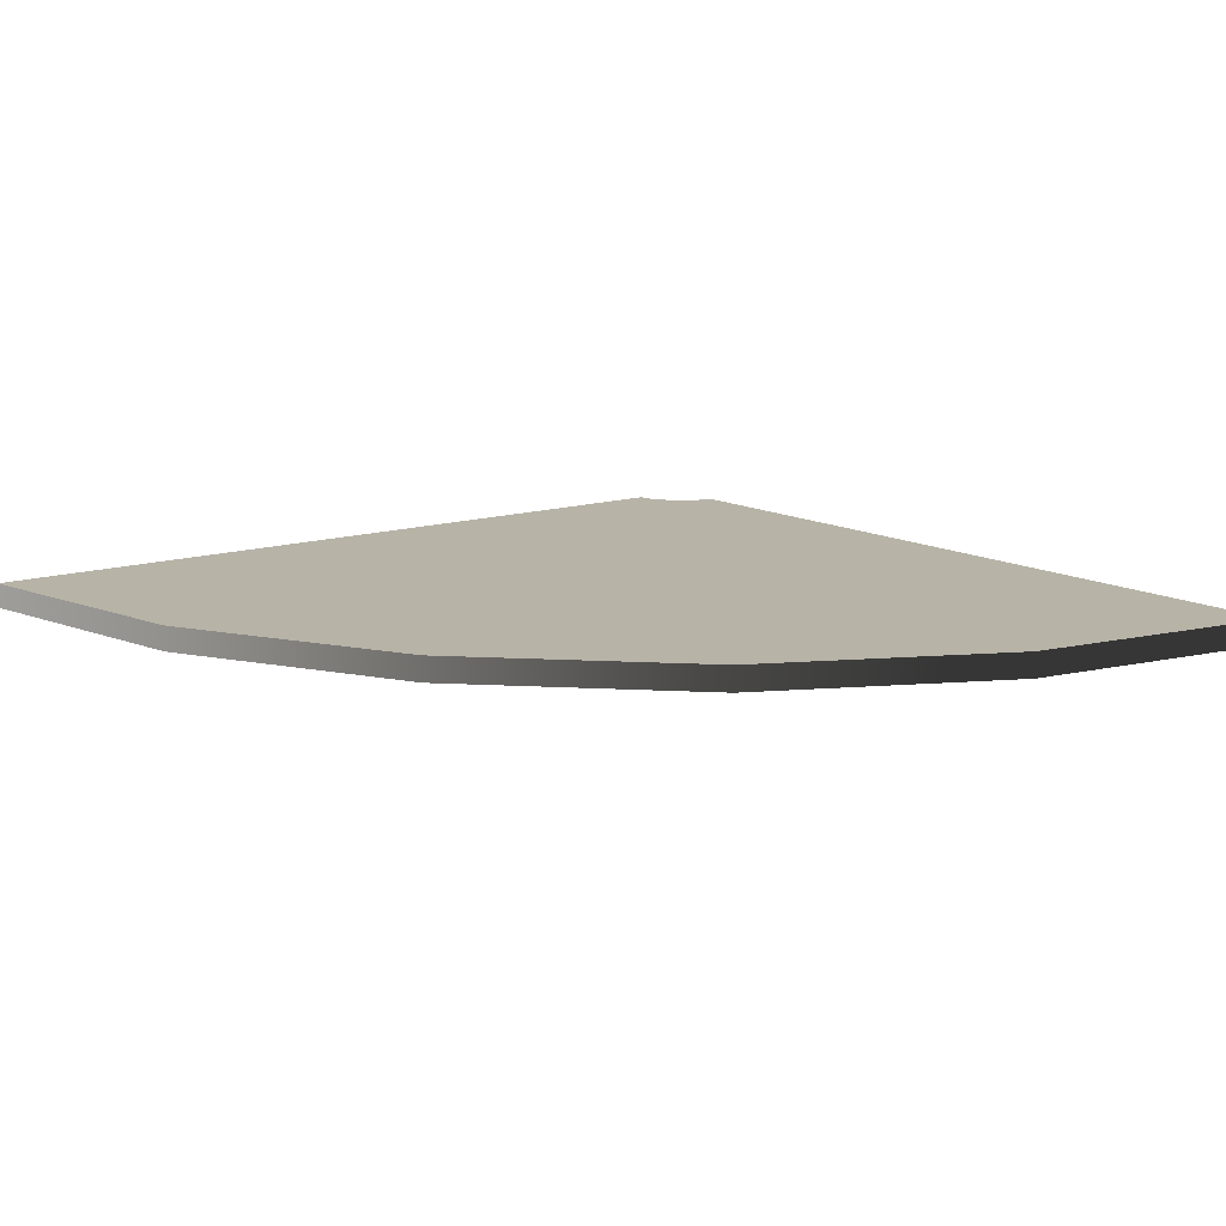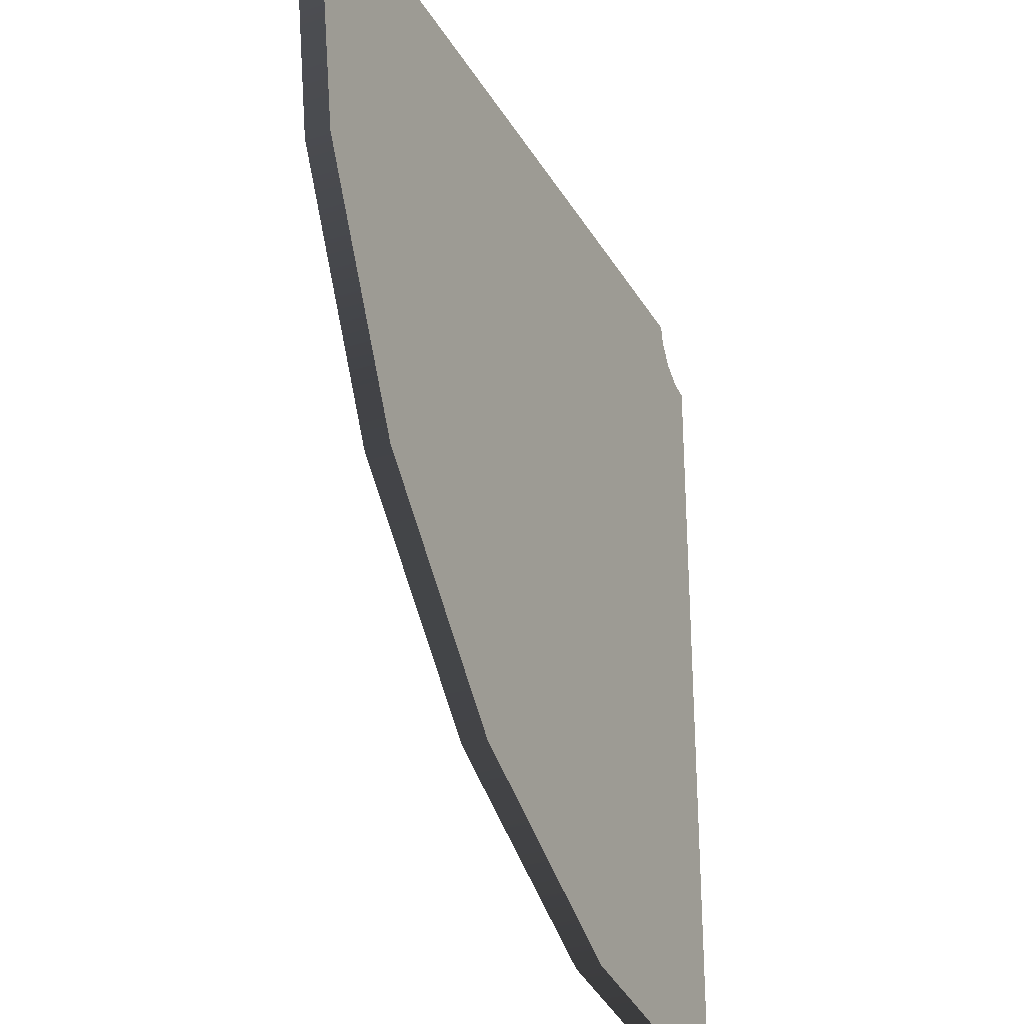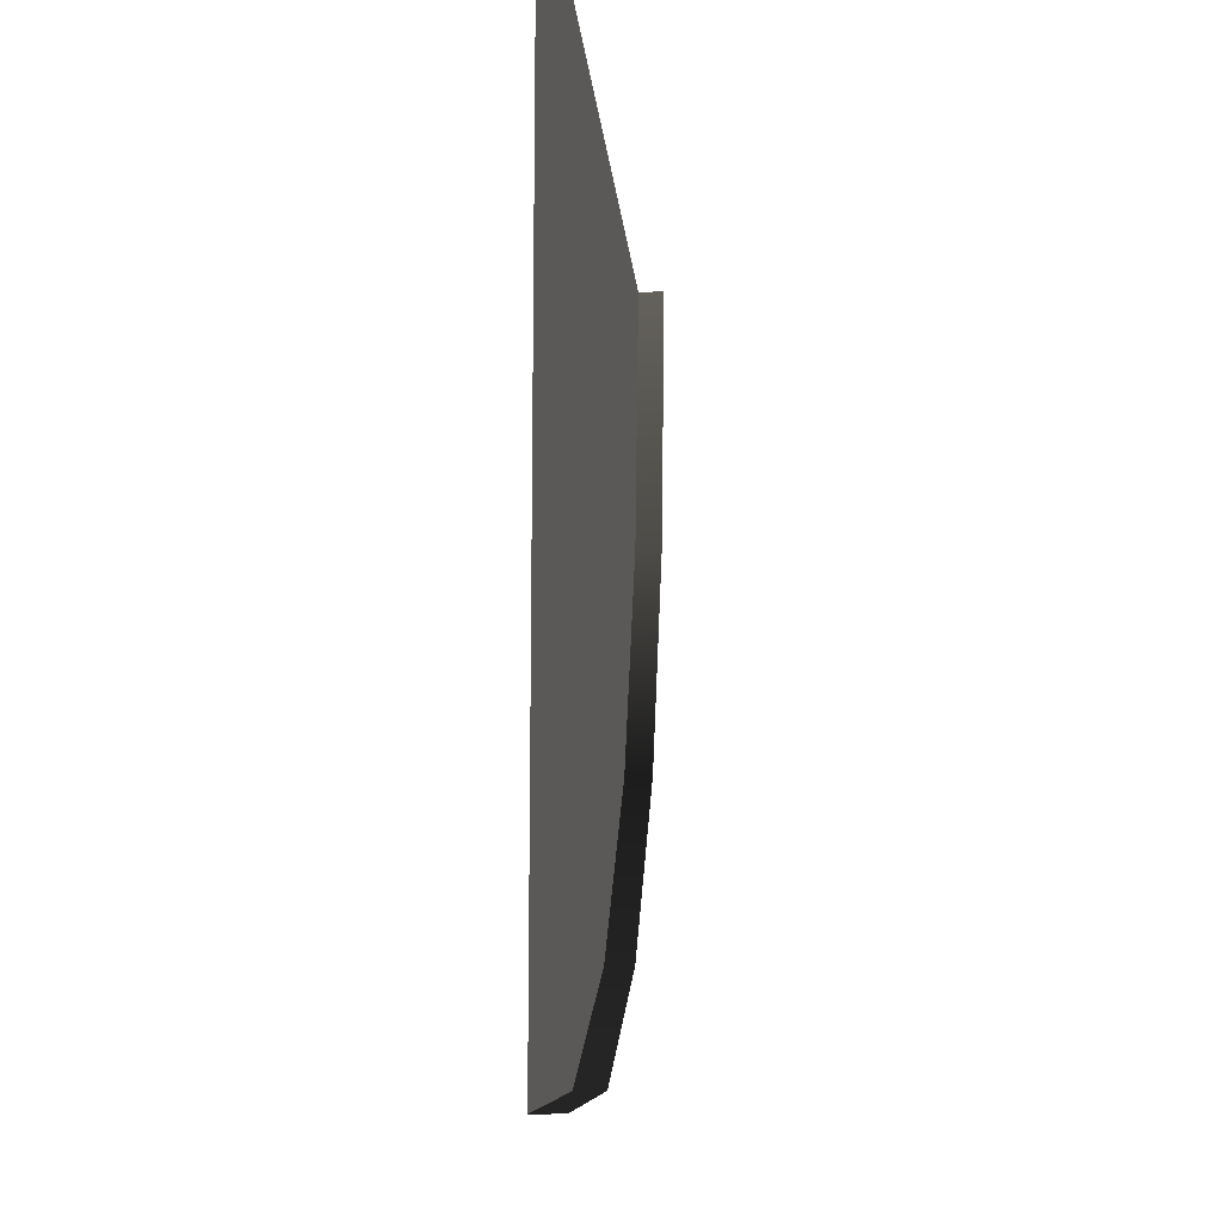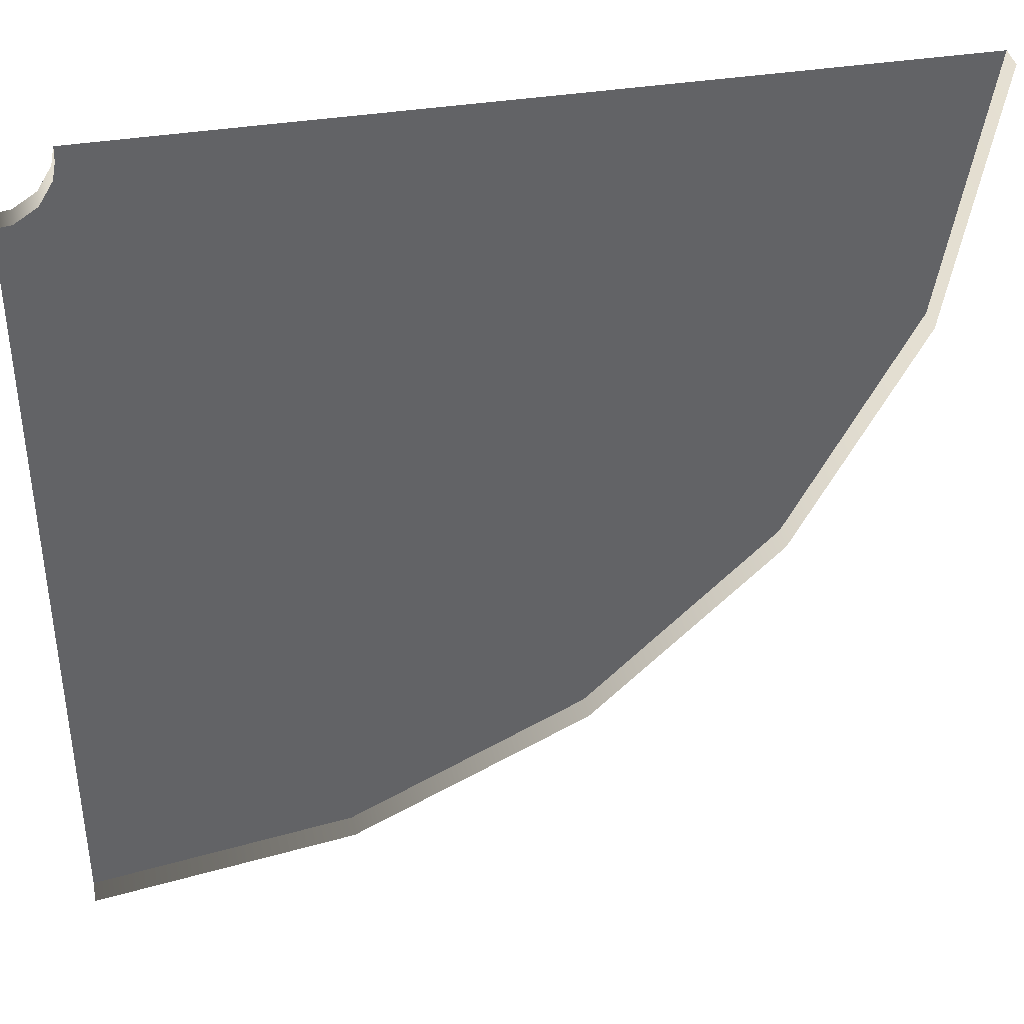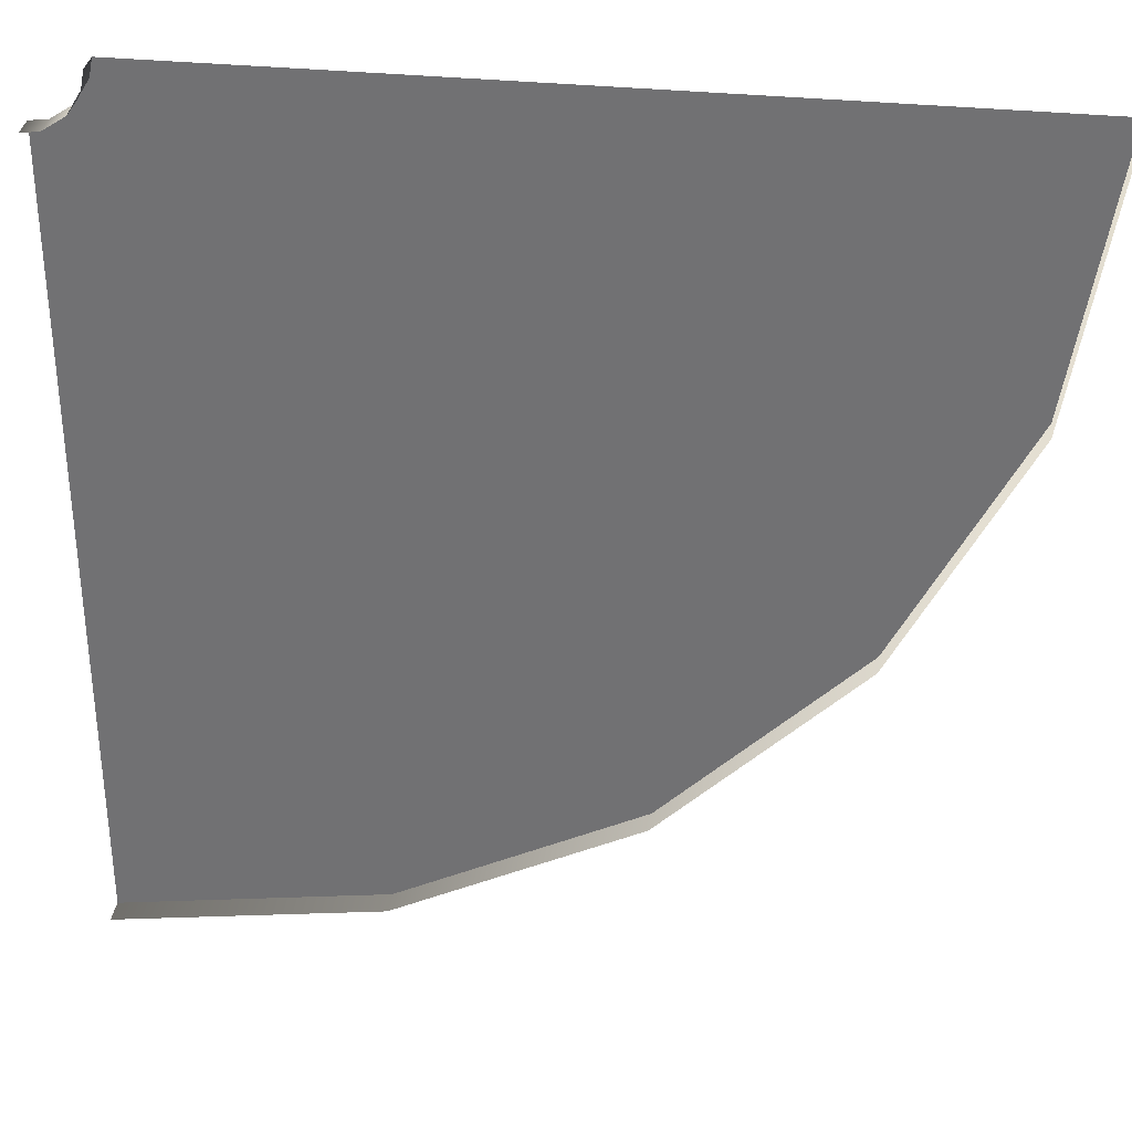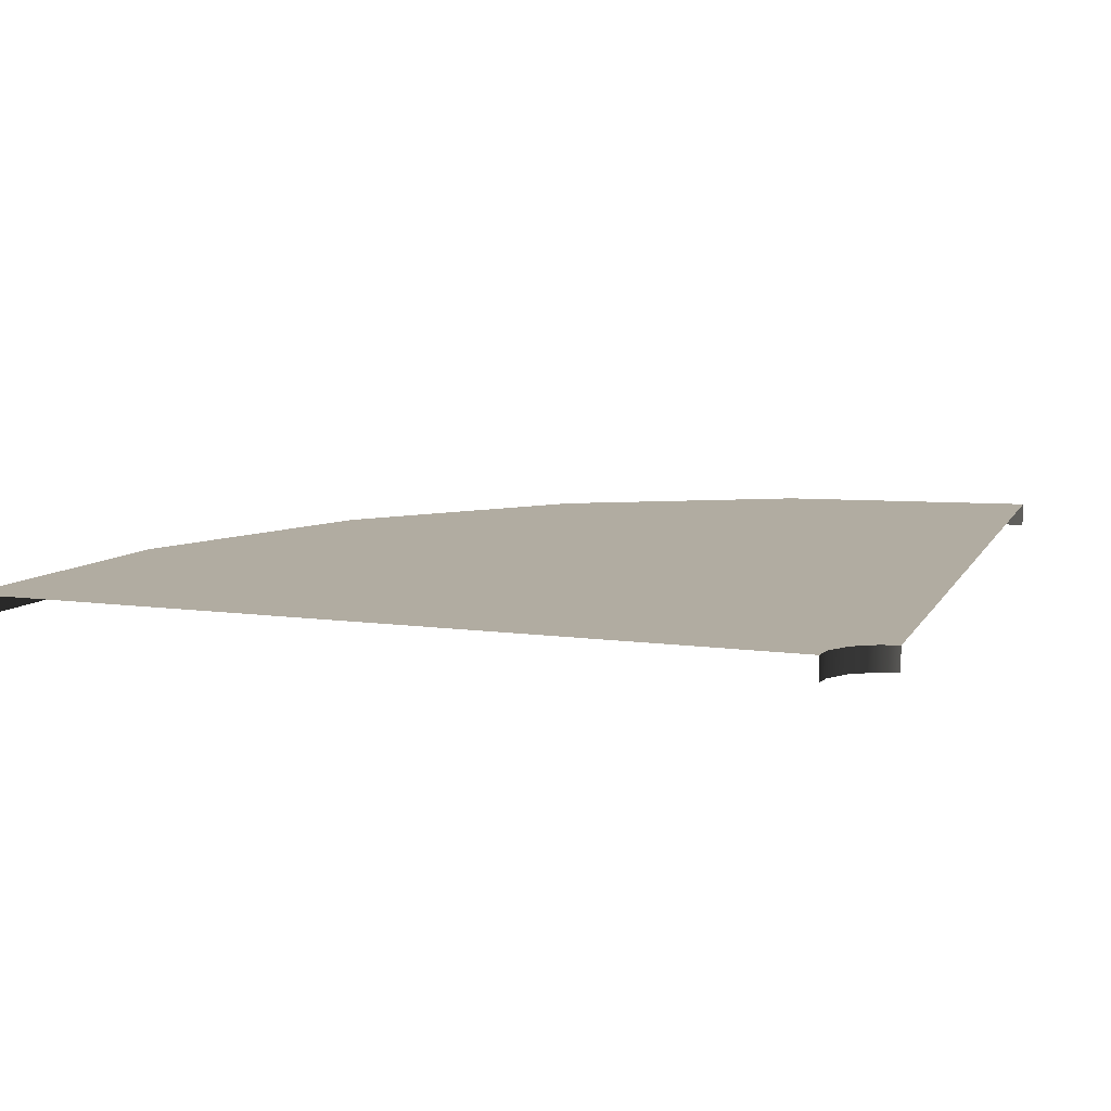
<metadata>
{"format":"obj","ext":"obj","renderer":"f3d","projection":"perspective","resolution":1024,"background":"white","views":[{"elev":12.6,"azim":142.4,"up":"+Y"},{"elev":-29.8,"azim":114.9,"up":"+Z"},{"elev":-15.1,"azim":-84.9,"up":"+Z"},{"elev":39.6,"azim":-11.1,"up":"+Z"},{"elev":33.5,"azim":8.1,"up":"+Z"},{"elev":10.2,"azim":-71.3,"up":"+Y"}]}
</metadata>
<code>
v 4.699 -0.000907 2.52
v 4.699 0.3183 2.52
v 3.101 0.3183 -0.6162
v 3.101 -0.000907 -0.6162
v 0.6126 0.3183 -3.105
v 0.6126 -0.000907 -3.105
v -2.524 0.3183 -4.703
v -2.524 -0.000907 -4.703
v 5.254 -0.001479 6
v 5.254 0.3183 6
v -2.524 -0.000907 -4.703
v -2.524 0.3183 -4.703
v -6 0.3183 -5.254
v -6 -0.001479 -5.254
v 5.254 0.3183 6
v -3 0.3183 6
v -4.05 0.3183 4.043
v 4.699 0.3183 2.52
v 3.101 0.3183 -0.6162
v 0.6126 0.3183 -3.105
v -2.524 0.3183 -4.703
v -6 0.3183 3
v -6 0.3183 -5.254
v -6 0.3183 5.251
v -5.767 0.3183 5.279
v -5.474 0.3183 5.47
v -5.291 0.3183 5.766
v -5.245 0.3183 5.997
v -5.291 0.3183 5.766
v -5.291 0.00956 5.766
v -5.474 0.00956 5.47
v -5.474 0.3183 5.47
v -5.767 0.00956 5.279
v -5.767 0.3183 5.279
v -6 0.00956 5.251
v -6 0.3183 5.251
v -5.245 0.3183 5.997
v -5.245 0.00956 5.997
g Road4_(2)_1672_366
f 1 3 2
f 1 4 3
f 4 5 3
f 4 6 5
f 6 7 5
f 6 8 7
f 9 1 2
f 9 2 10
f 11 13 12
f 11 14 13
f 15 17 16
f 15 18 17
f 18 19 17
f 19 20 17
f 20 21 17
f 21 22 17
f 21 23 22
f 17 22 24
f 17 24 25
f 17 25 26
f 17 26 27
f 16 17 27
f 16 27 28
f 29 31 30
f 29 32 31
f 32 33 31
f 32 34 33
f 34 35 33
f 34 36 35
f 37 29 30
f 37 30 38

</code>
